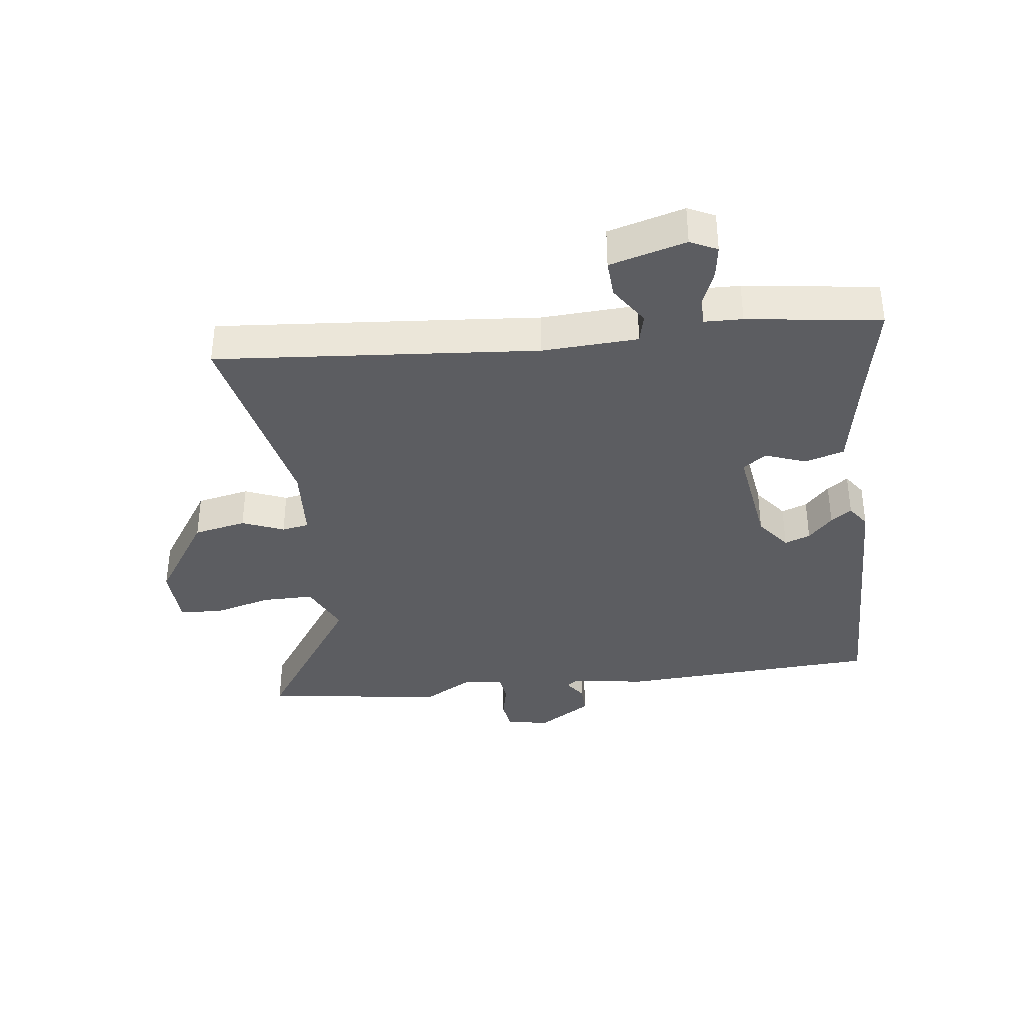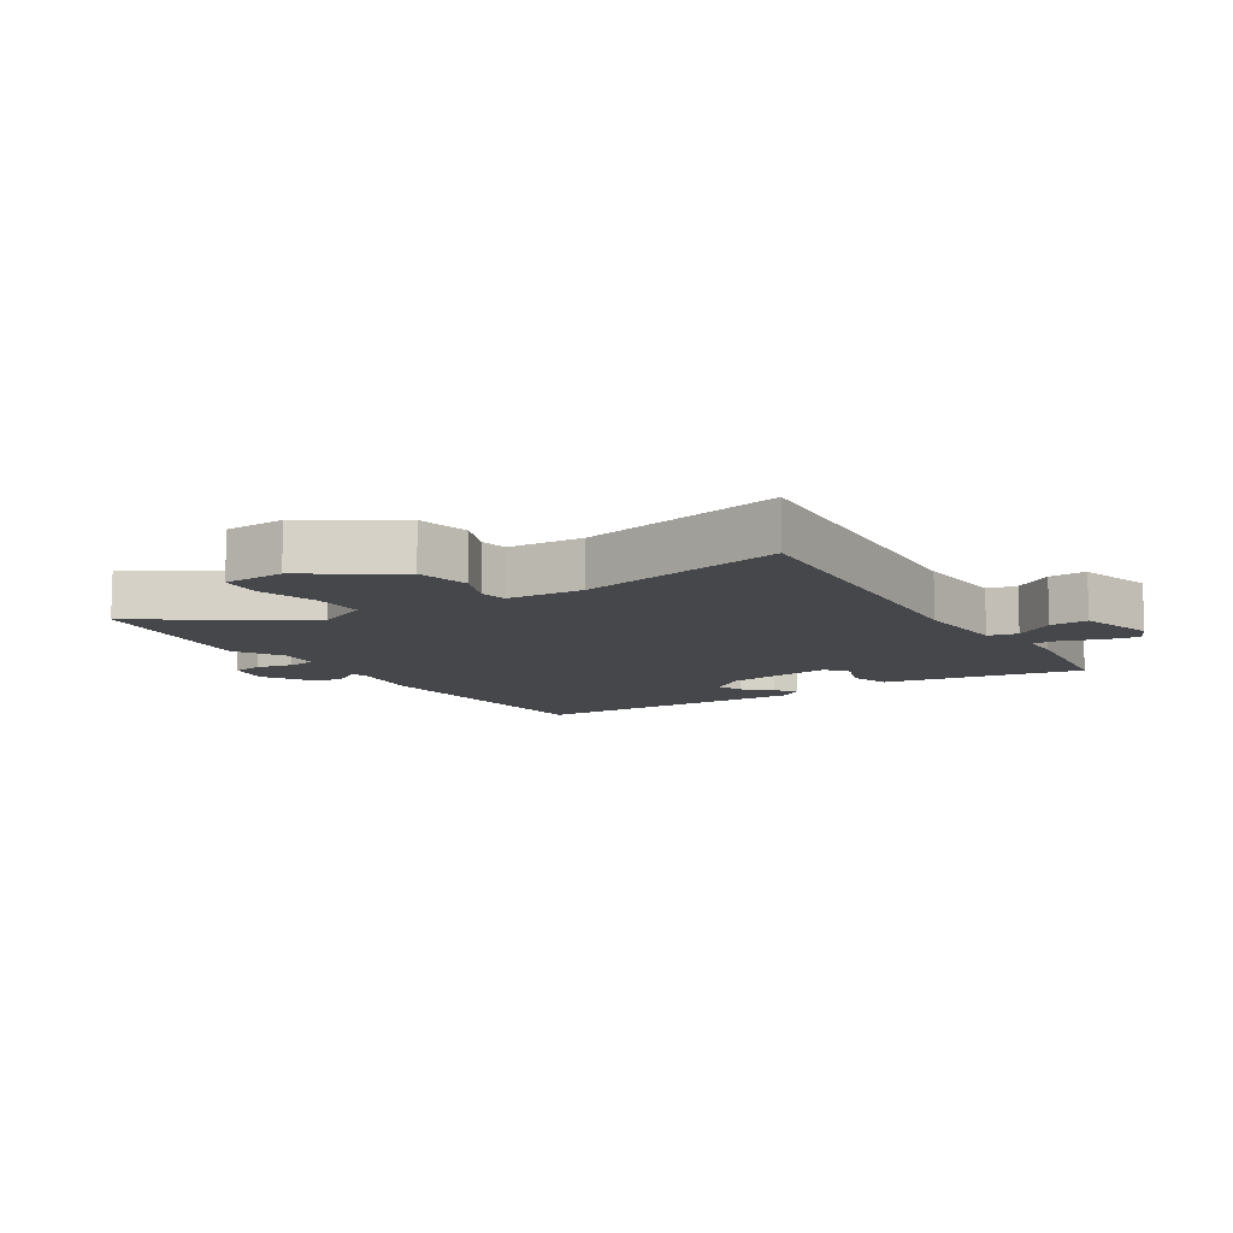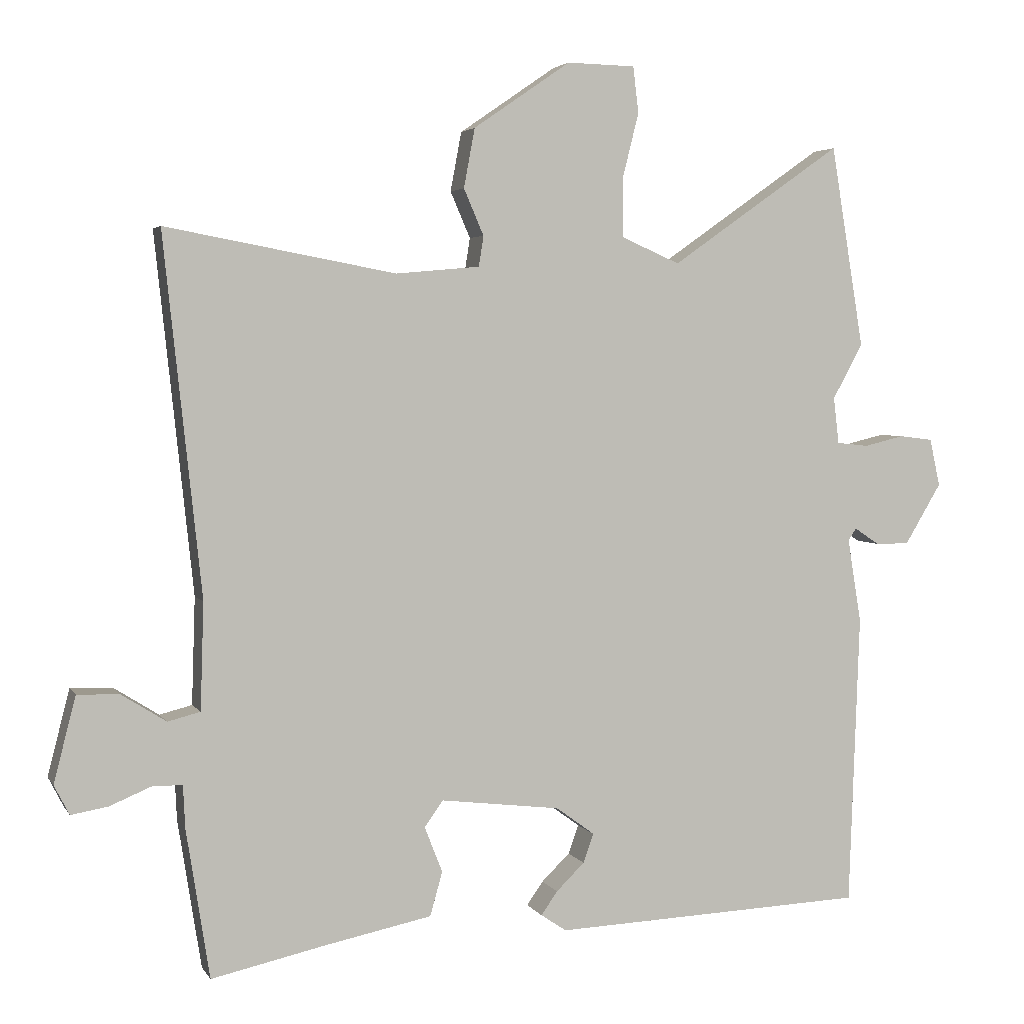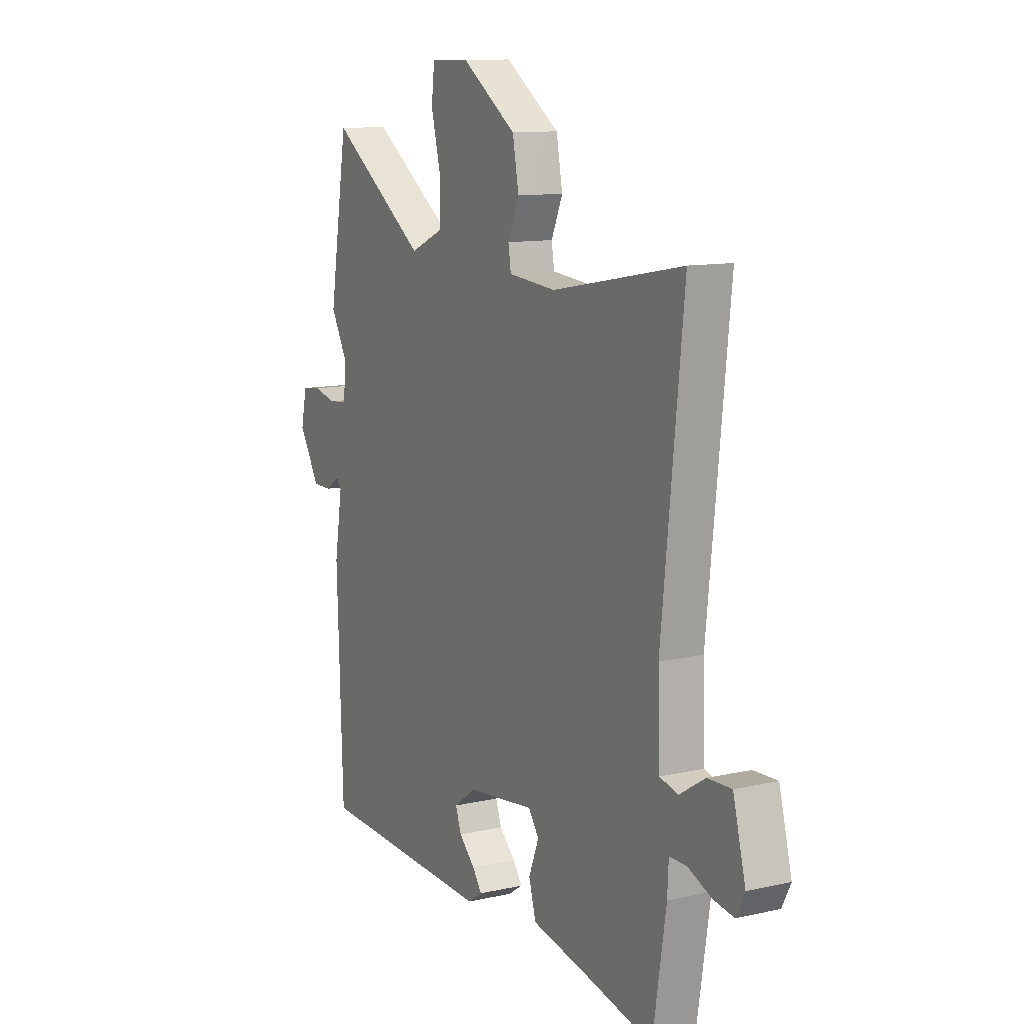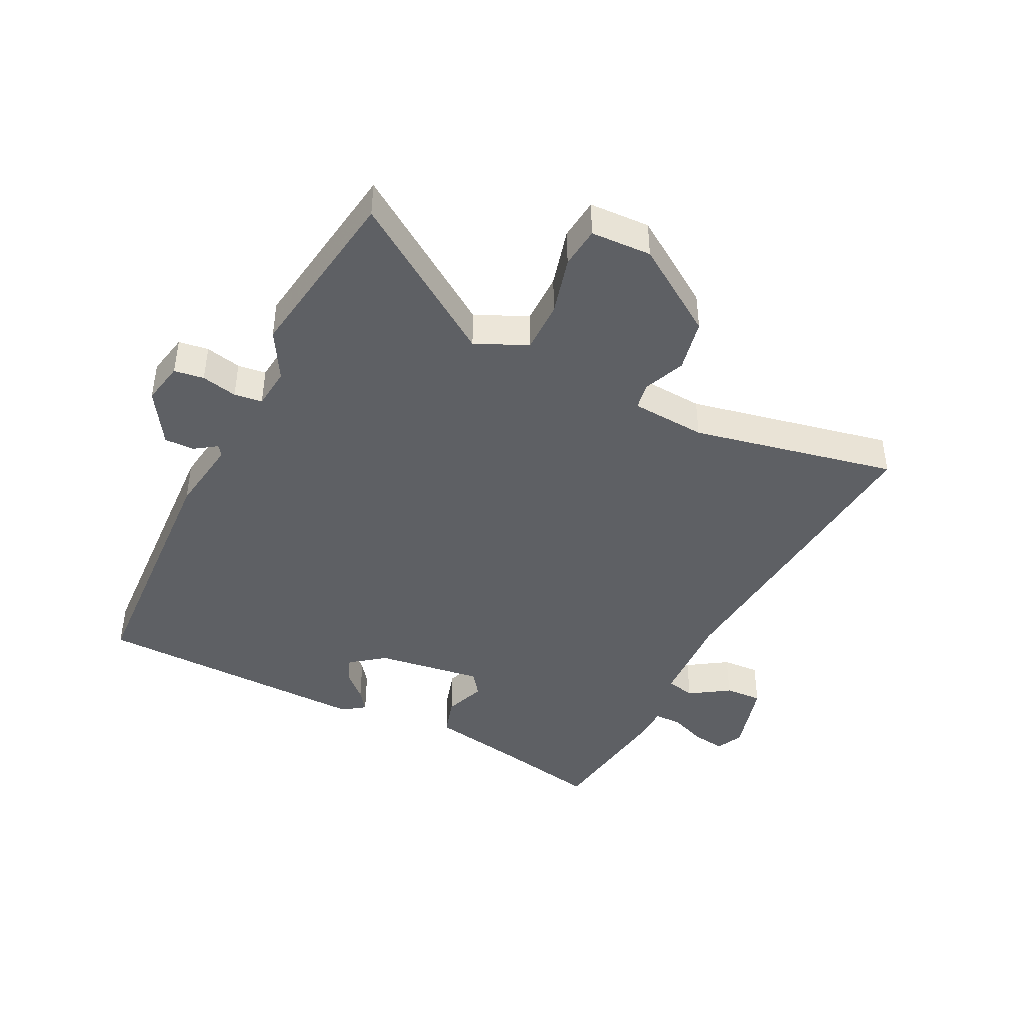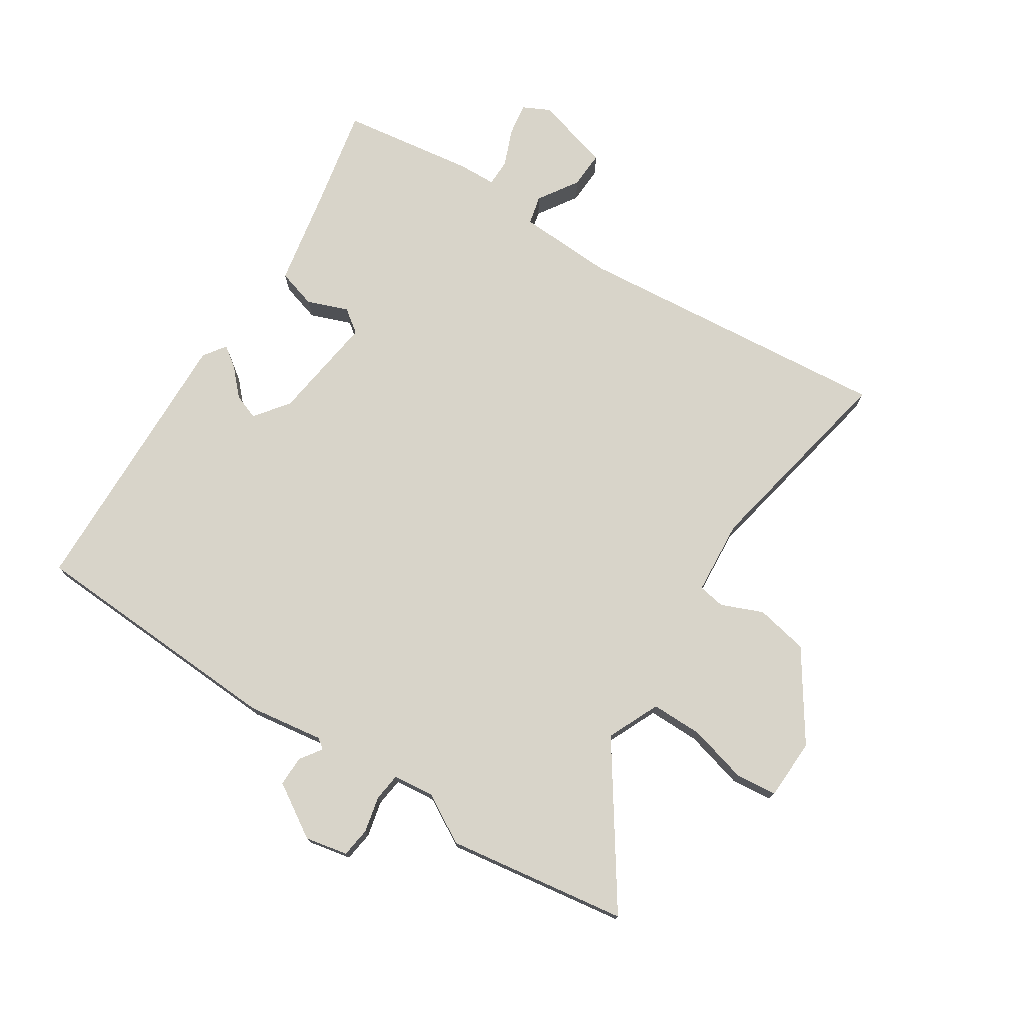
<metadata>
{"format":"obj","ext":"obj","renderer":"f3d","projection":"perspective","resolution":1024,"background":"white","views":[{"elev":-36.6,"azim":98.3,"up":"+Y"},{"elev":-10.3,"azim":34.0,"up":"+Y"},{"elev":3.6,"azim":162.8,"up":"+Z"},{"elev":11.3,"azim":61.3,"up":"+Z"},{"elev":-43.1,"azim":-25.5,"up":"+Y"},{"elev":75.2,"azim":-56.5,"up":"+Y"}]}
</metadata>
<code>
v -0.519 0.07 0.383
v -0.471 0.07 0.676
v -0.223 0.07 0.502
v -0.138 0.07 0.539
v -0.137 0.07 0.623
v -0.161 0.07 0.719
v -0.153 0.07 0.786
v -0.054 0.07 0.788
v 0.087 0.07 0.691
v 0.103 0.07 0.605
v 0.074 0.07 0.538
v 0.081 0.07 0.494
v 0.203 0.07 0.483
v 0.537 0.07 0.545
v 0.482 0.07 0.025
v 0.487 0.07 -0.13
v 0.534 0.07 -0.142
v 0.599 0.07 -0.101
v 0.66 0.07 -0.099
v 0.692 0.07 -0.223
v 0.67 0.07 -0.266
v 0.617 0.07 -0.257
v 0.557 0.07 -0.232
v 0.513 0.07 -0.232
v 0.51 0.07 -0.294
v 0.476 0.07 -0.51
v 0.312 0.07 -0.474
v 0.155 0.07 -0.442
v 0.137 0.07 -0.378
v 0.163 0.07 -0.312
v 0.136 0.07 -0.274
v -0.038 0.07 -0.295
v -0.094 0.07 -0.336
v -0.079 0.07 -0.378
v -0.038 0.07 -0.418
v -0.014 0.07 -0.452
v -0.051 0.07 -0.477
v -0.506 0.07 -0.458
v -0.521 0.07 -0.034
v -0.501 0.07 0.089
v -0.513 0.07 0.106
v -0.549 0.07 0.082
v -0.598 0.07 0.082
v -0.651 0.07 0.17
v -0.636 0.07 0.239
v -0.587 0.07 0.245
v -0.529 0.07 0.231
v -0.483 0.07 0.236
v -0.475 0.07 0.303
v -0.519 0 0.383
v -0.471 0 0.676
v -0.223 0 0.502
v -0.138 0 0.539
v -0.137 0 0.623
v -0.161 0 0.719
v -0.153 0 0.786
v -0.054 0 0.788
v 0.087 0 0.691
v 0.103 0 0.605
v 0.074 0 0.538
v 0.081 0 0.494
v 0.203 0 0.483
v 0.537 0 0.545
v 0.482 0 0.025
v 0.487 0 -0.13
v 0.534 0 -0.142
v 0.599 0 -0.101
v 0.66 0 -0.099
v 0.692 0 -0.223
v 0.67 0 -0.266
v 0.617 0 -0.257
v 0.557 0 -0.232
v 0.513 0 -0.232
v 0.51 0 -0.294
v 0.476 0 -0.51
v 0.312 0 -0.474
v 0.155 0 -0.442
v 0.137 0 -0.378
v 0.163 0 -0.312
v 0.136 0 -0.274
v -0.038 0 -0.295
v -0.094 0 -0.336
v -0.079 0 -0.378
v -0.038 0 -0.418
v -0.014 0 -0.452
v -0.051 0 -0.477
v -0.506 0 -0.458
v -0.521 0 -0.034
v -0.501 0 0.089
v -0.513 0 0.106
v -0.549 0 0.082
v -0.598 0 0.082
v -0.651 0 0.17
v -0.636 0 0.239
v -0.587 0 0.245
v -0.529 0 0.231
v -0.483 0 0.236
v -0.475 0 0.303
f 45 46 47
f 44 45 47
f 43 44 47
f 42 43 47
f 41 42 47
f 40 41 47 48
f 38 39 40
f 37 38 40
f 36 37 40
f 34 35 36
f 34 36 40
f 33 34 40 48
f 27 28 29 30
f 27 30 31
f 26 27 31
f 25 26 31
f 24 25 31
f 21 22 23
f 20 21 23
f 19 20 23
f 18 19 23
f 17 18 23
f 16 17 23 24
f 13 14 15
f 12 13 15 16
f 9 10 11
f 8 9 11
f 7 8 11
f 6 7 11
f 5 6 11
f 4 5 11 12
f 16 24 31
f 12 16 31
f 4 12 31
f 3 4 31
f 32 33 48 49
f 31 32 49
f 3 31 49
f 2 3 49
f 1 2 49
f 96 95 94
f 96 94 93
f 96 93 92
f 96 92 91
f 96 91 90
f 97 96 90 89
f 89 88 87
f 89 87 86
f 89 86 85
f 85 84 83
f 89 85 83
f 97 89 83 82
f 79 78 77 76
f 80 79 76
f 80 76 75
f 80 75 74
f 80 74 73
f 72 71 70
f 72 70 69
f 72 69 68
f 72 68 67
f 72 67 66
f 73 72 66 65
f 64 63 62
f 65 64 62 61
f 60 59 58
f 60 58 57
f 60 57 56
f 60 56 55
f 60 55 54
f 61 60 54 53
f 80 73 65
f 80 65 61
f 80 61 53
f 80 53 52
f 98 97 82 81
f 98 81 80
f 98 80 52
f 98 52 51
f 98 51 50
f 1 50 51 2
f 2 51 52 3
f 3 52 53 4
f 4 53 54 5
f 5 54 55 6
f 6 55 56 7
f 7 56 57 8
f 8 57 58 9
f 9 58 59 10
f 10 59 60 11
f 11 60 61 12
f 12 61 62 13
f 13 62 63 14
f 14 63 64 15
f 15 64 65 16
f 16 65 66 17
f 17 66 67 18
f 18 67 68 19
f 19 68 69 20
f 20 69 70 21
f 21 70 71 22
f 22 71 72 23
f 23 72 73 24
f 24 73 74 25
f 25 74 75 26
f 26 75 76 27
f 27 76 77 28
f 28 77 78 29
f 29 78 79 30
f 30 79 80 31
f 31 80 81 32
f 32 81 82 33
f 33 82 83 34
f 34 83 84 35
f 35 84 85 36
f 36 85 86 37
f 37 86 87 38
f 38 87 88 39
f 39 88 89 40
f 40 89 90 41
f 41 90 91 42
f 42 91 92 43
f 43 92 93 44
f 44 93 94 45
f 45 94 95 46
f 46 95 96 47
f 47 96 97 48
f 48 97 98 49
f 49 98 50 1

</code>
